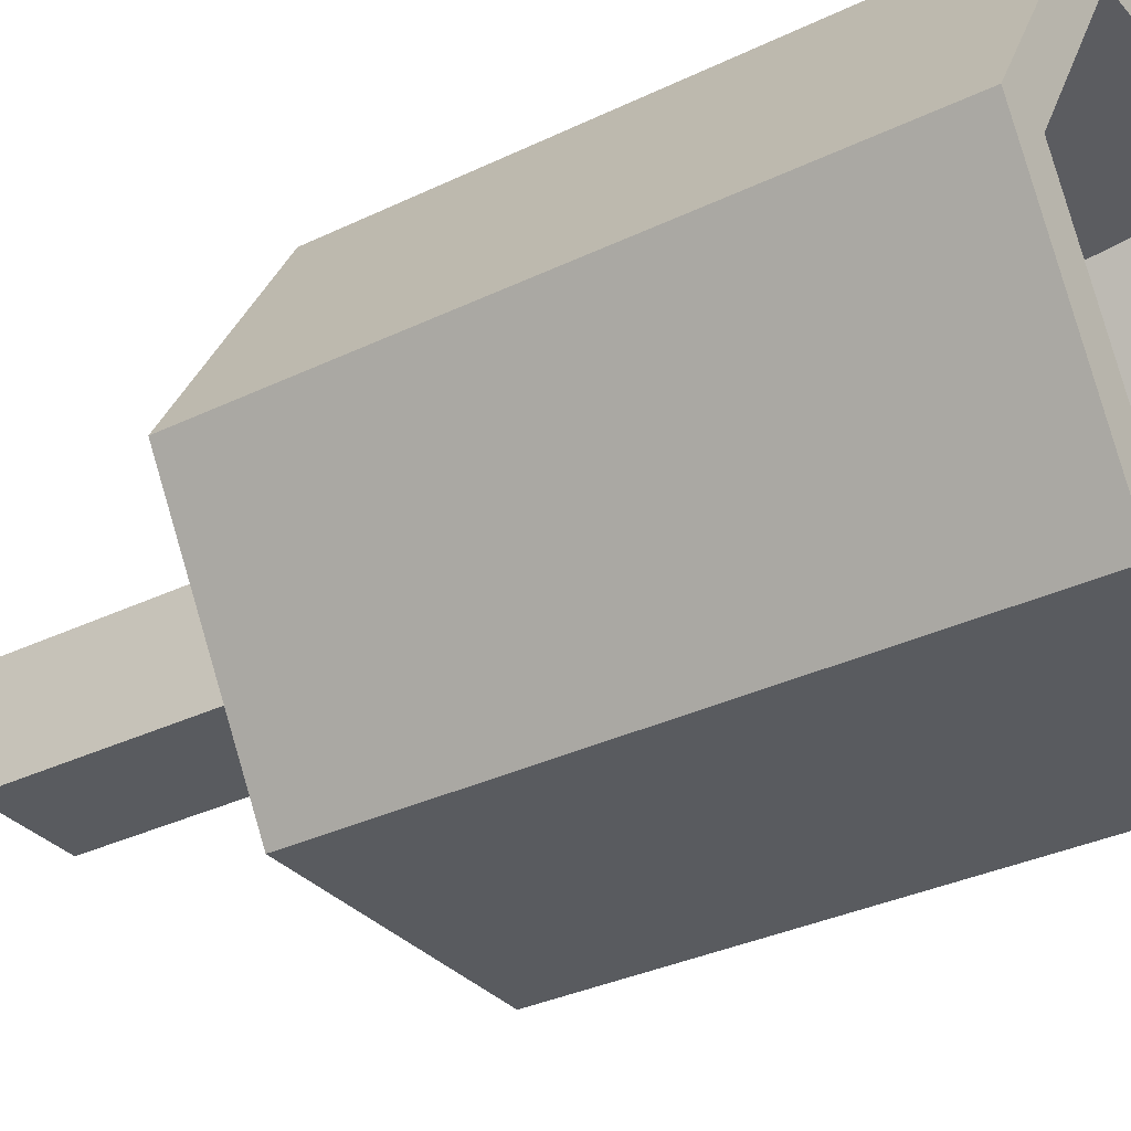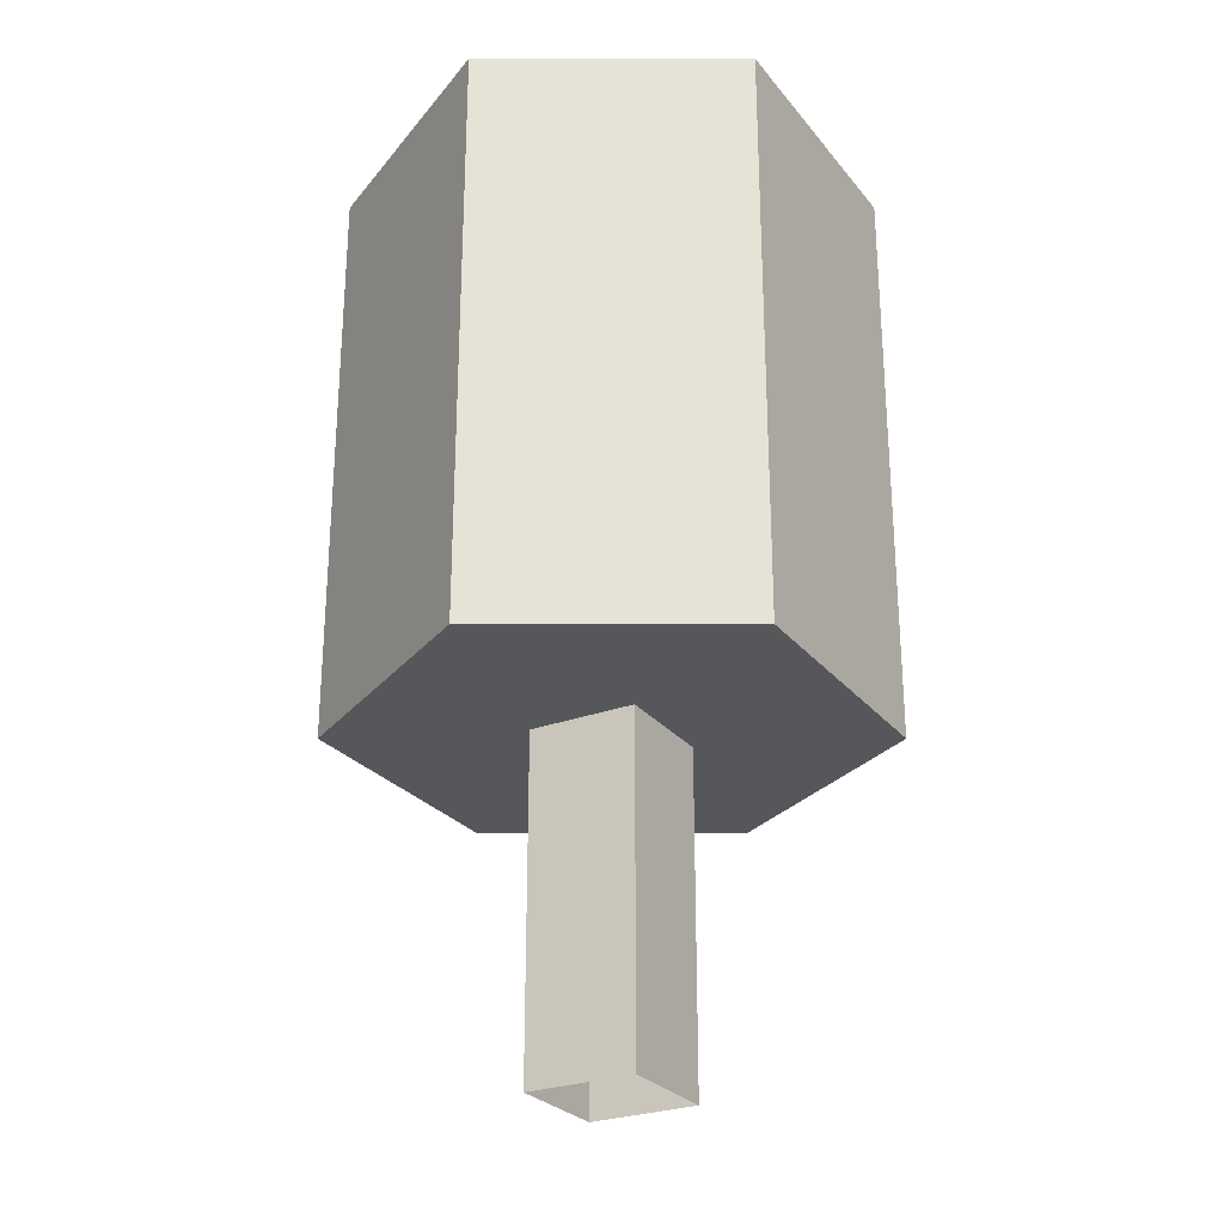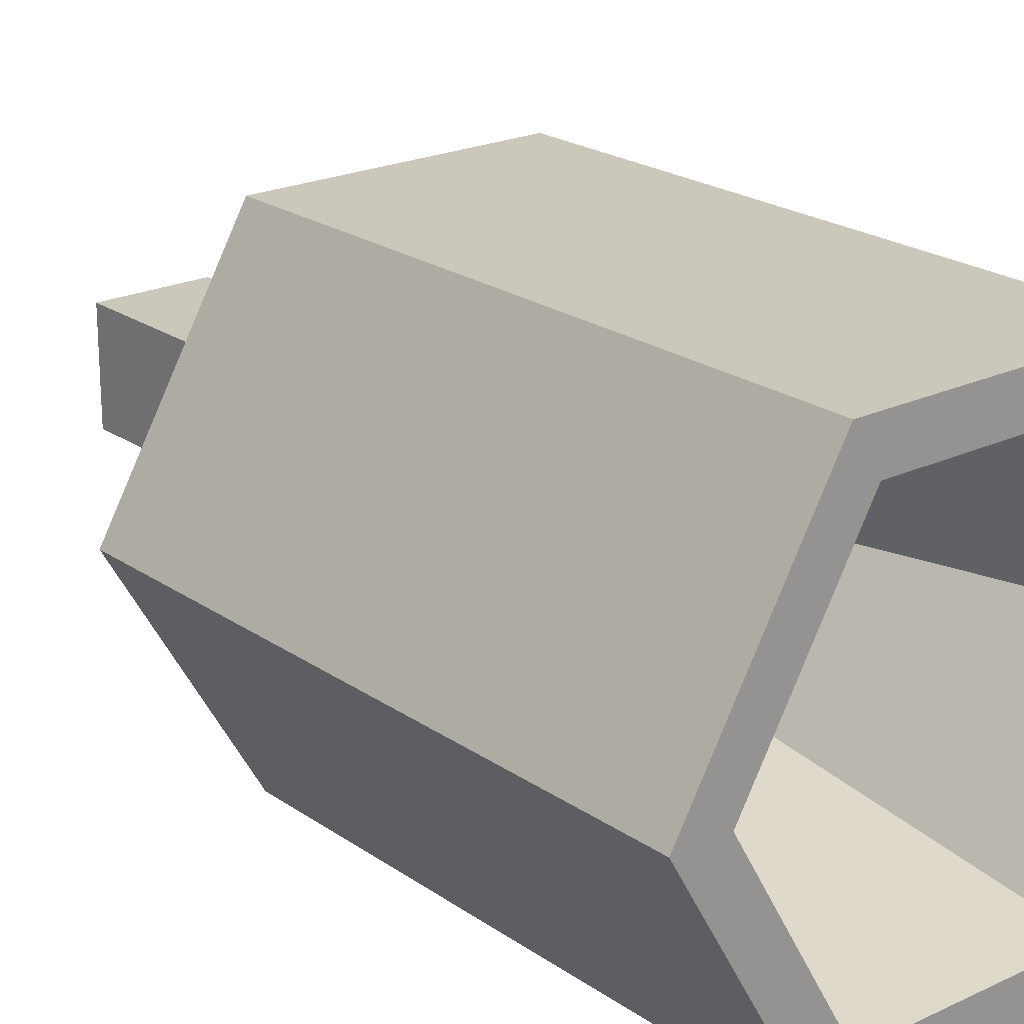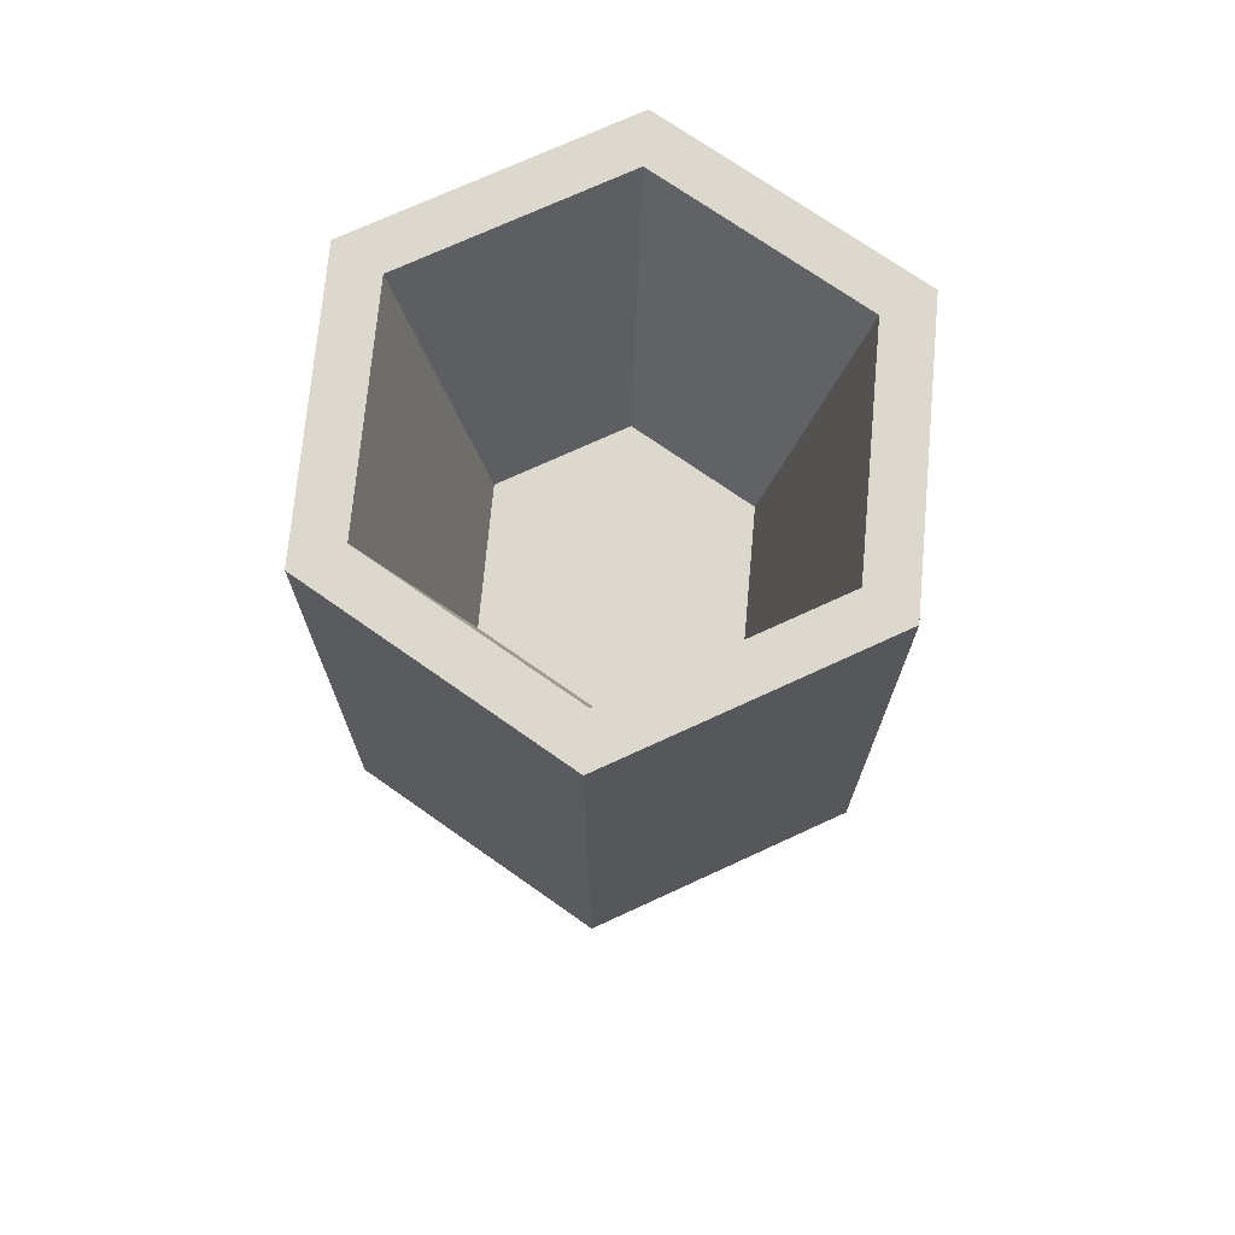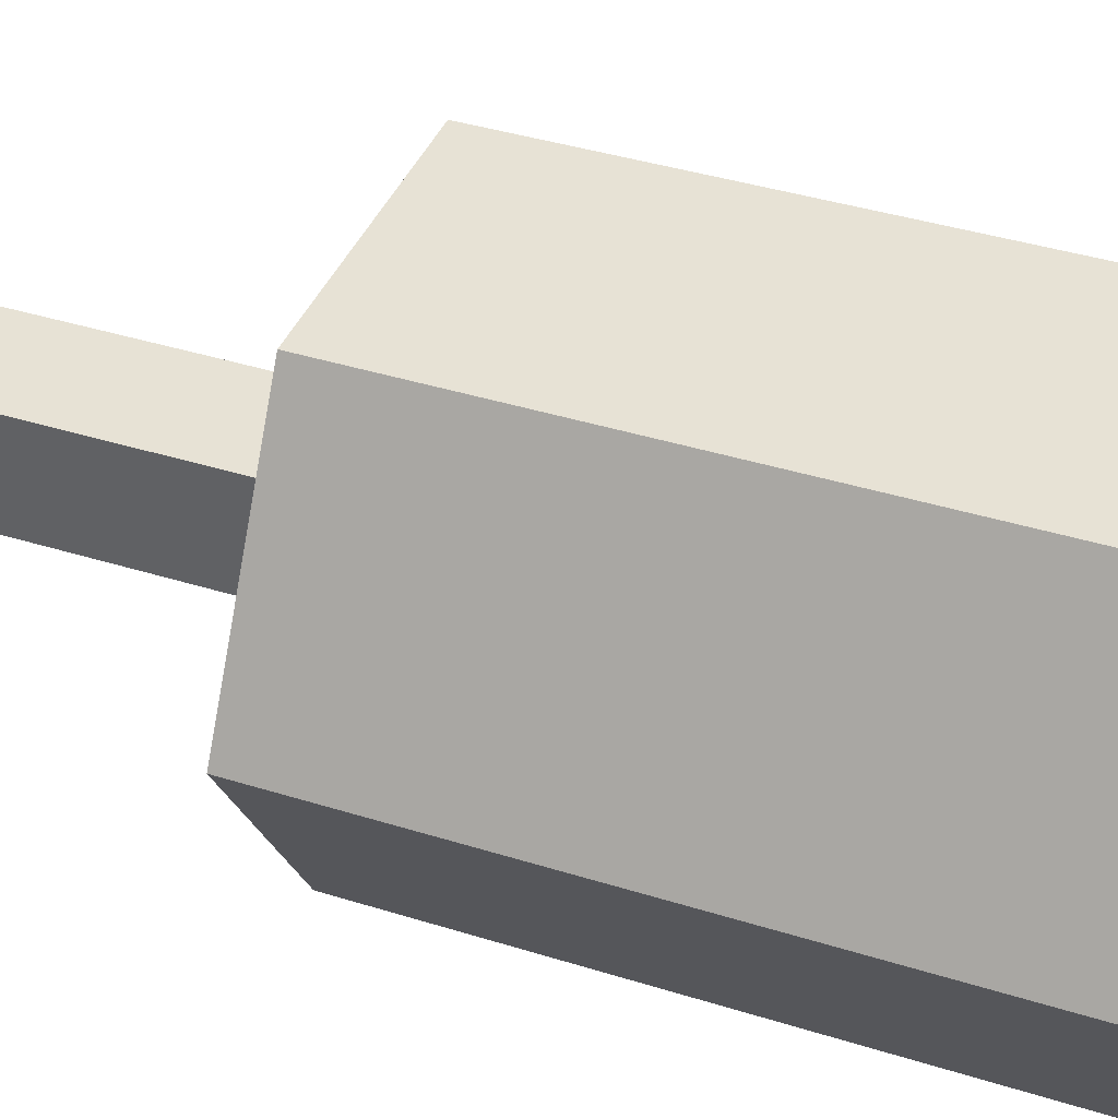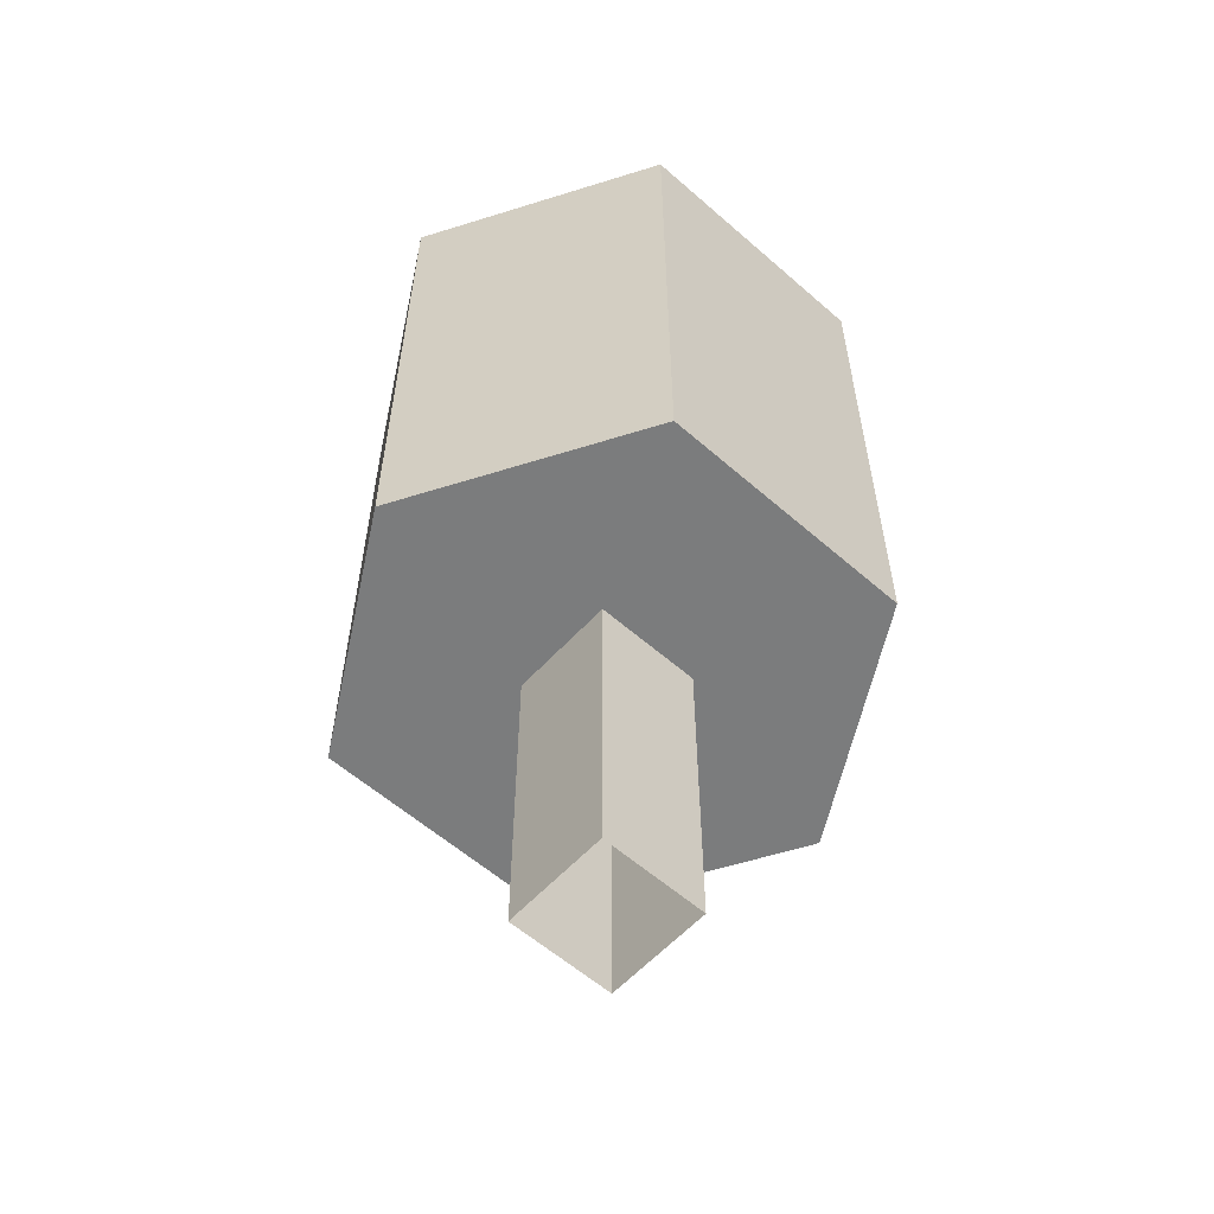
<metadata>
{"format":"obj","ext":"obj","renderer":"f3d","projection":"perspective","resolution":1024,"background":"white","views":[{"elev":-32.4,"azim":124.1,"up":"+Z"},{"elev":-27.0,"azim":120.0,"up":"+Y"},{"elev":21.7,"azim":140.4,"up":"+Z"},{"elev":72.2,"azim":35.2,"up":"+Y"},{"elev":40.4,"azim":111.0,"up":"+Z"},{"elev":-58.6,"azim":-42.1,"up":"+Y"}]}
</metadata>
<code>
v -0.2451 0.6108 0.4245
v 0.2451 0.6108 0.4245
v 0.4902 0.6108 -0
v 0.2451 0.6108 -0.4245
v -0.2451 0.6108 -0.4245
v -0.4902 0.6108 0
v -0.2452 1.695 0.4247
v 0.2452 1.695 0.4247
v 0.4904 1.695 -0
v 0.2452 1.695 -0.4247
v -0.2452 1.695 -0.4247
v -0.4904 1.695 0
v 0 0.6108 0
v -0.1996 1.695 0.3457
v 0.1996 1.695 0.3457
v 0.3992 1.695 -0
v 0.1996 1.695 -0.3457
v -0.1996 1.695 -0.3457
v -0.3992 1.695 0
v -0.1215 1.11 0.2105
v 0.1215 1.11 0.2105
v 0 1.11 0
v 0.243 1.11 -0
v 0.1215 1.11 -0.2105
v -0.1215 1.11 -0.2105
v -0.243 1.11 0
v 0.09961 0 -0.09961
v -0.09961 0 -0.09961
v 0.09961 0.6184 -0.09961
v -0.09961 0.6184 -0.09961
v 0.09961 0.6184 0.09961
v -0.09961 0.6184 0.09961
v 0.09961 0 0.09961
v -0.09961 0 0.09961
f 1 2 7
f 7 2 8
f 2 3 8
f 8 3 9
f 3 4 9
f 9 4 10
f 4 5 10
f 10 5 11
f 5 6 11
f 11 6 12
f 6 1 12
f 12 1 7
f 2 1 13
f 3 2 13
f 4 3 13
f 5 4 13
f 6 5 13
f 1 6 13
f 20 21 22
f 21 23 22
f 23 24 22
f 24 25 22
f 25 26 22
f 26 20 22
f 7 8 14
f 14 8 15
f 8 9 15
f 15 9 16
f 9 10 16
f 16 10 17
f 10 11 17
f 17 11 18
f 11 12 18
f 18 12 19
f 12 7 19
f 19 7 14
f 14 15 20
f 20 15 21
f 15 16 21
f 21 16 23
f 16 17 23
f 23 17 24
f 17 18 24
f 24 18 25
f 18 19 25
f 25 19 26
f 19 14 26
f 26 14 20
f 27 28 29
f 29 28 30
f 31 32 33
f 33 32 34
f 28 34 30
f 30 34 32
f 33 27 31
f 31 27 29

</code>
